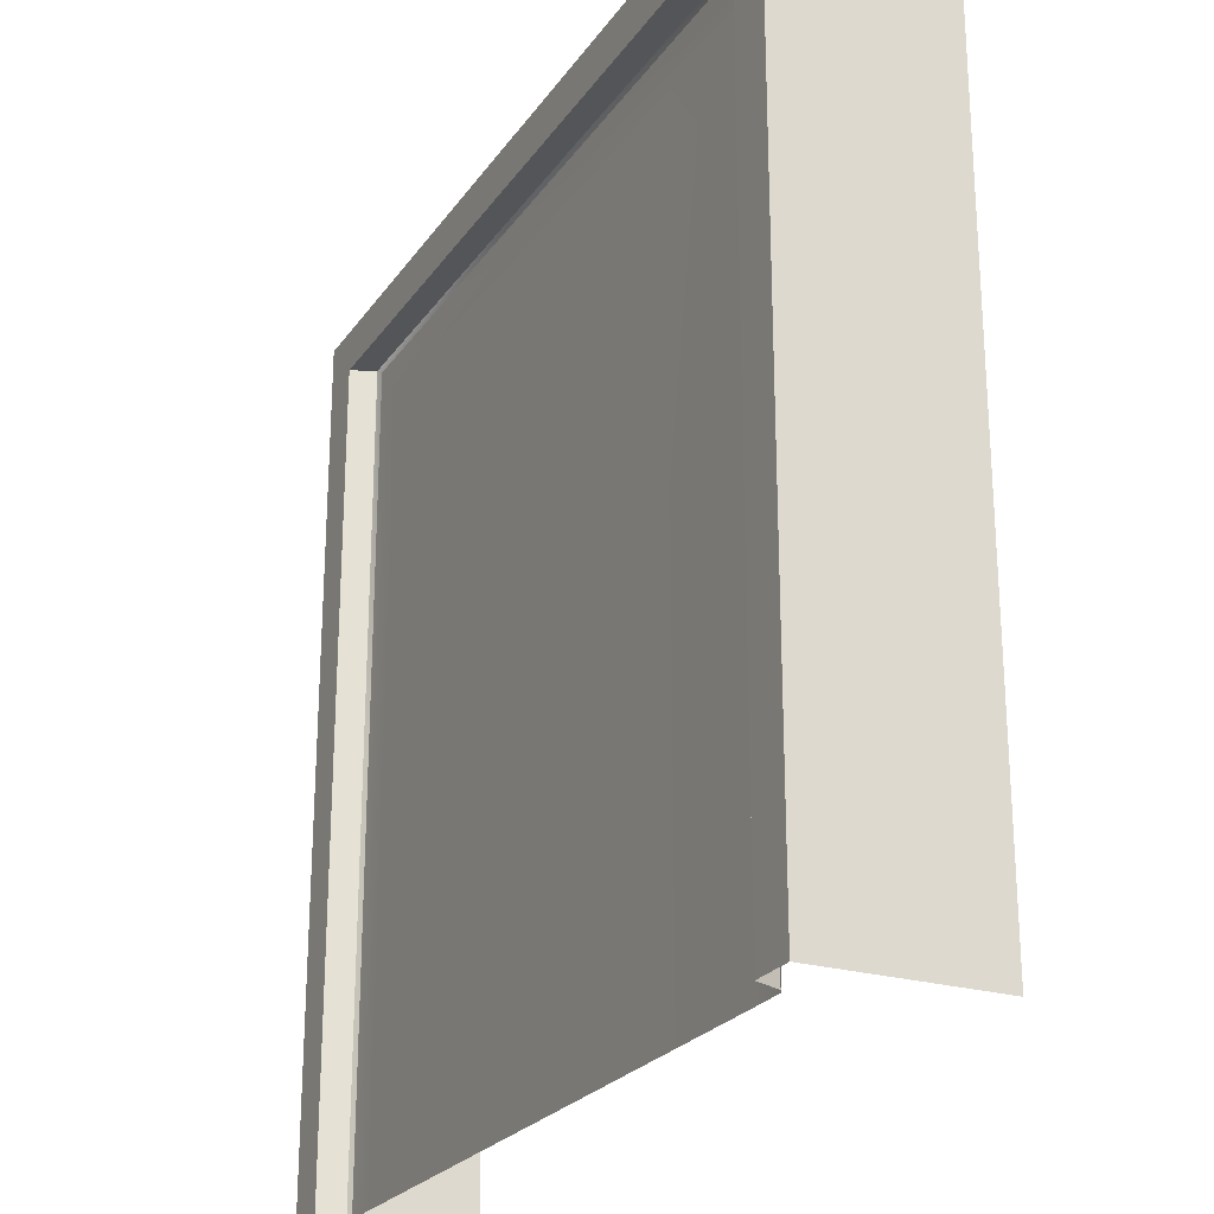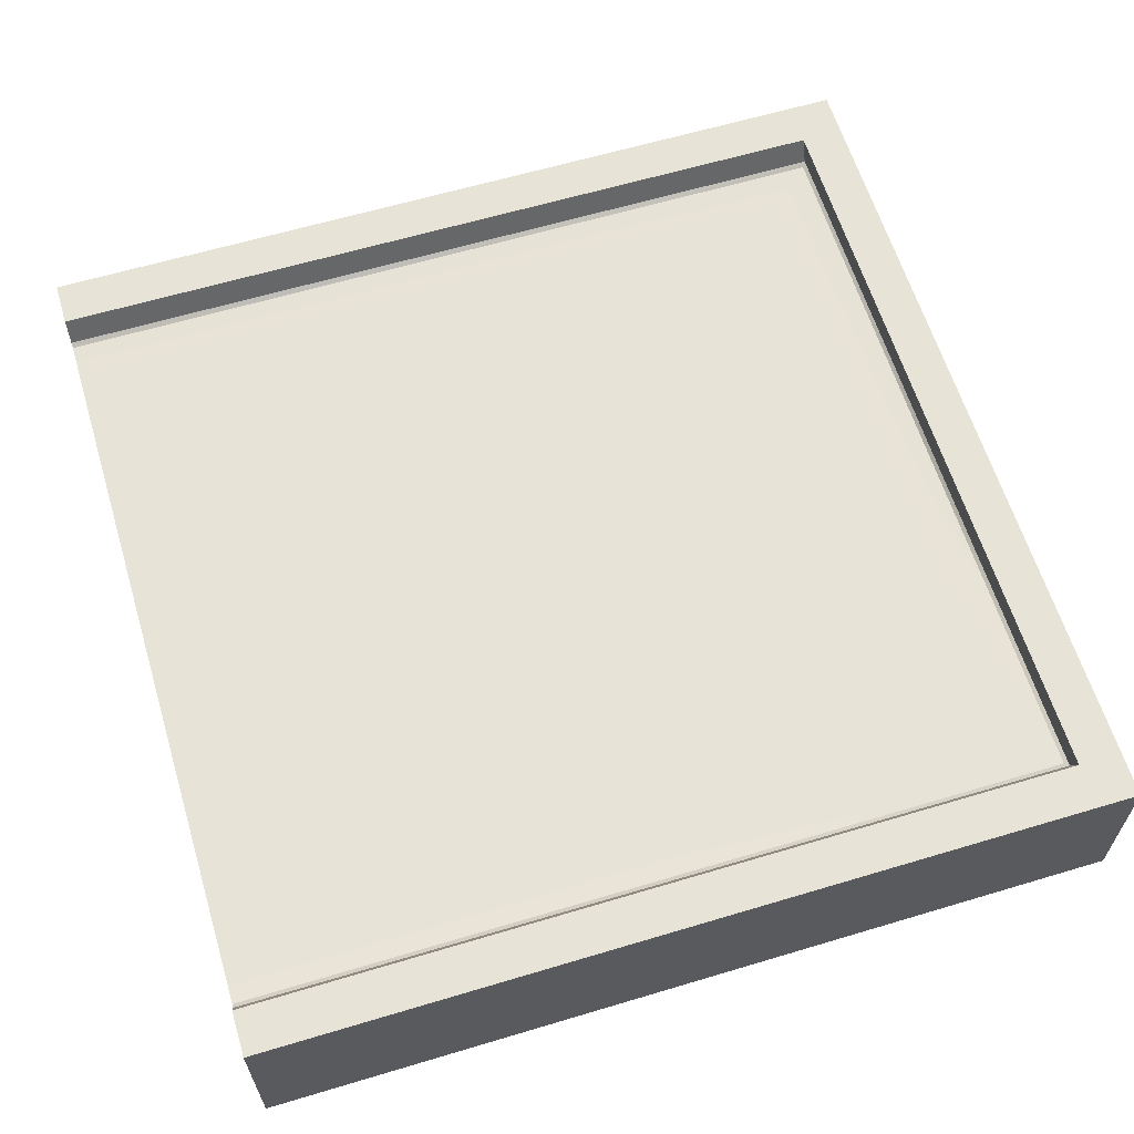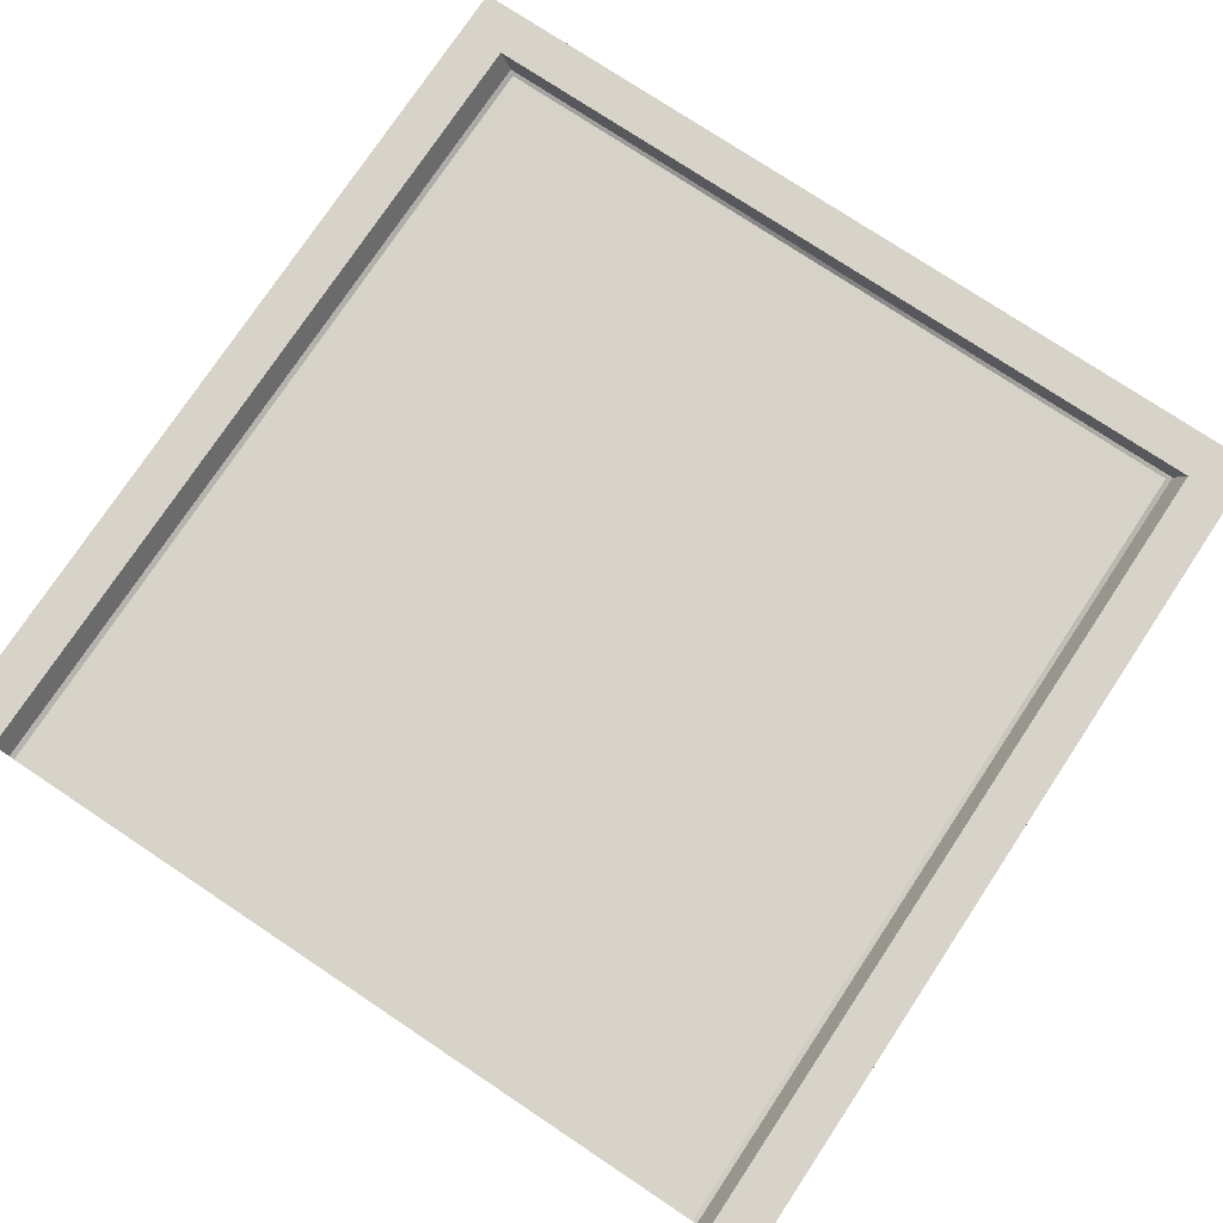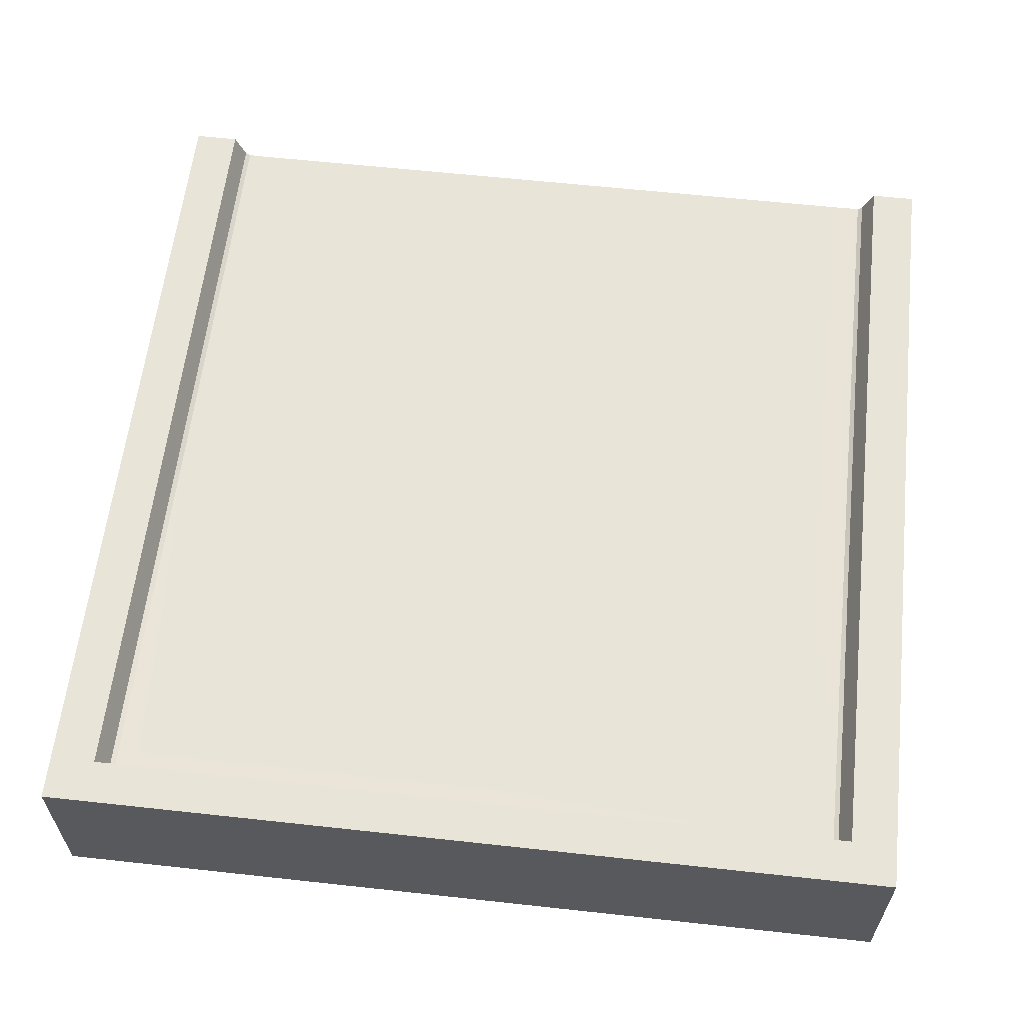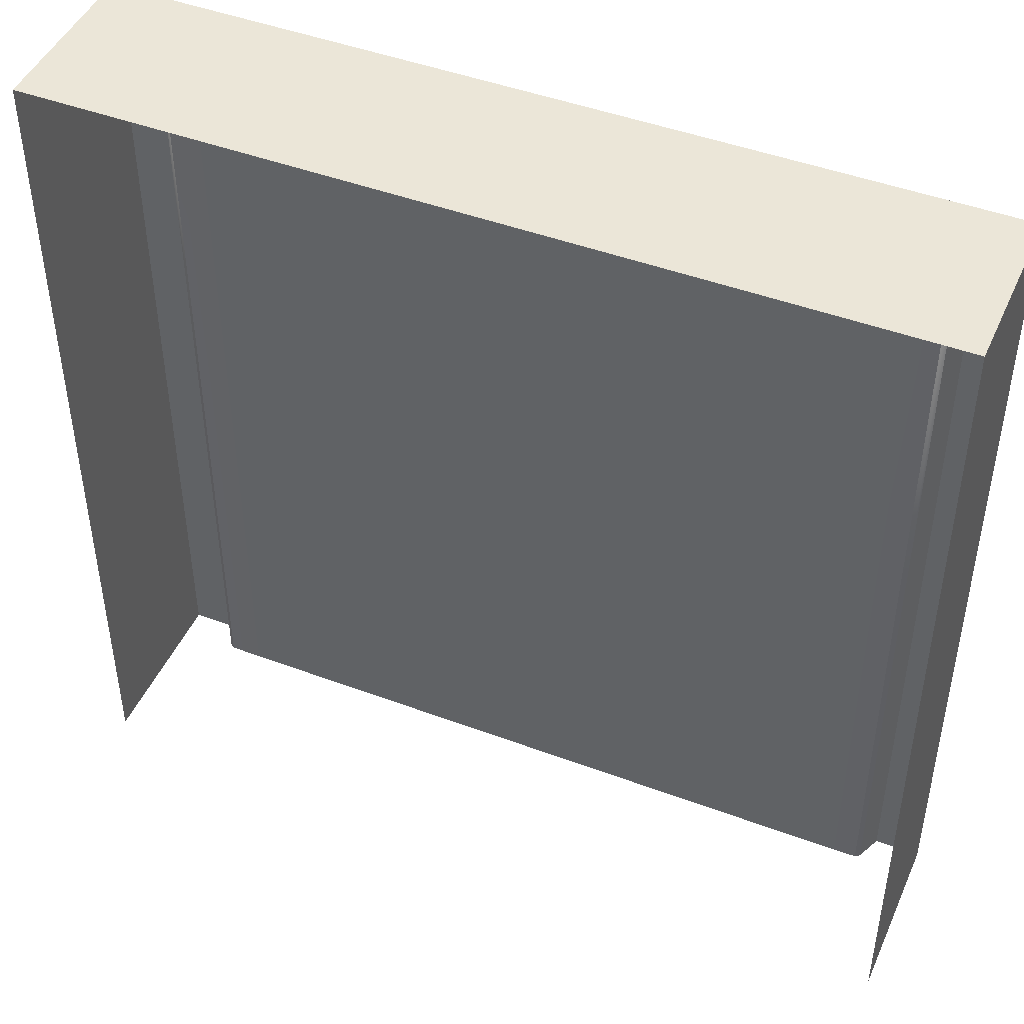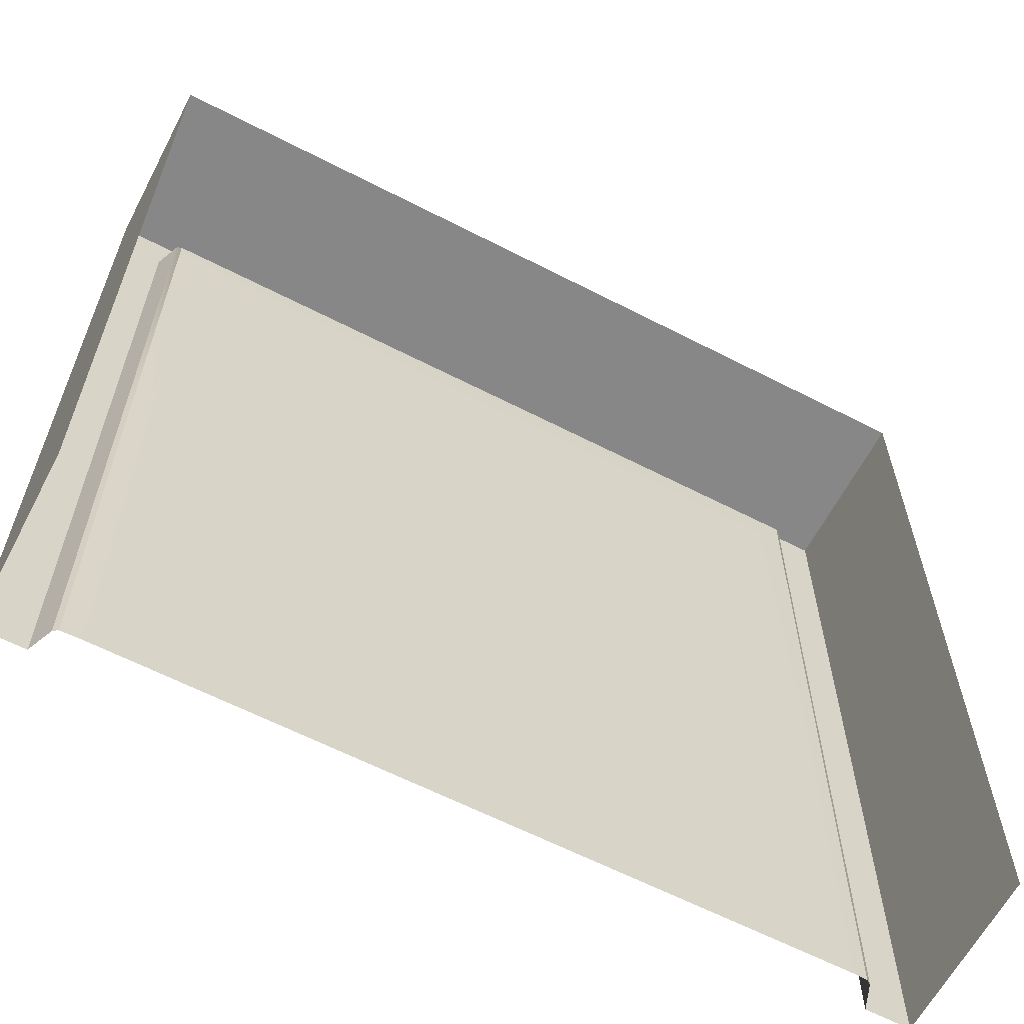
<metadata>
{"format":"obj","ext":"obj","renderer":"f3d","projection":"perspective","resolution":1024,"background":"white","views":[{"elev":-24.1,"azim":-116.2,"up":"+Z"},{"elev":62.1,"azim":-106.9,"up":"+Y"},{"elev":76.6,"azim":-146.4,"up":"+Y"},{"elev":60.5,"azim":6.4,"up":"+Y"},{"elev":46.1,"azim":23.2,"up":"+Z"},{"elev":-62.4,"azim":-27.6,"up":"+Z"}]}
</metadata>
<code>
o FountainSquare_Cube.006_FountainSquare_Cube.006
v -5.008 -0.2063 -0
v -5.008 -2.206 -1e-06
v -5.008 -2.206 5
v -5.008 -0.2064 5
v 4.483 -0.2064 4.498
v 4.483 -0.2063 -6e-06
v 4.362 -0.4948 -6e-06
v 4.362 -0.4947 4.498
v -4.483 -0.2064 4.498
v -4.483 -0.2063 -0
v 5.008 -0.2063 -6e-06
v 5.008 -0.2064 5
v 5.008 -2.206 5
v 5.008 -2.206 -8e-06
v -4.362 -0.4947 4.498
v 3e-06 -0.2064 4.498
v 3e-06 -0.4946 4.498
v 4.483 -0.2063 -5
v 4.362 -0.4948 -5
v 5.008 -0.2063 -5
v 5.008 -2.206 -5
v -5.008 -0.2063 -5
v -4.483 -0.2063 -5
v -5.008 -2.206 -5
v -4.362 -0.4948 -0
v -4.362 -0.4948 -5
v 3e-06 -0.2064 5
v 3e-06 -2.206 5
v -4.308 -0.5308 -0
v -4.308 -0.5308 -5
v 4.308 -0.5308 -5
v 4.308 -0.5308 -6e-06
v 4.308 -0.5308 4.46
v 3e-06 -0.5308 4.46
v -4.308 -0.5308 4.46
f 2 4 1
f 6 8 5
f 1 9 10
f 11 5 12
f 12 14 11
f 15 16 17
f 18 7 6
f 11 21 20
f 20 6 11
f 1 23 22
f 24 1 22
f 25 23 10
f 27 5 16
f 4 28 27
f 27 13 12
f 27 9 4
f 16 8 17
f 30 25 29
f 32 19 31
f 33 7 32
f 15 10 9
f 17 33 34
f 17 35 15
f 25 35 29
f 2 3 4
f 6 7 8
f 1 4 9
f 11 6 5
f 12 13 14
f 15 9 16
f 18 19 7
f 11 14 21
f 20 18 6
f 1 10 23
f 24 2 1
f 25 26 23
f 27 12 5
f 4 3 28
f 27 28 13
f 27 16 9
f 16 5 8
f 30 26 25
f 32 7 19
f 33 8 7
f 15 25 10
f 17 8 33
f 17 34 35
f 25 15 35
o FountainSquare_Cube.006_FountainSquare_Cube.002_FountainSqu.002
v -3.872 -0.5373 -1e-06
v -3.872 -0.5373 3.977
v 3e-06 -0.5373 3.977
v 0 -0.5373 -3e-06
v -3.872 -0.5373 -5
v -3e-06 -0.5373 -5
v 3.872 -0.5373 -5
v 3.872 -0.5373 -6e-06
v 3.872 -0.5373 3.977
v -4.121 -0.5364 -0
v -4.121 -0.5364 4.241
v 3e-06 -0.5364 4.241
v 4.121 -0.5364 4.241
v 4.121 -0.5364 -6e-06
v 4.308 -0.5308 4.46
v 4.308 -0.5308 -6e-06
v 4.121 -0.5364 -5
v 4.308 -0.5308 -5
v -4.121 -0.5364 -5
v -4.308 -0.5308 -5
v -4.308 -0.5308 -0
v 3e-06 -0.5308 4.46
v -4.308 -0.5308 4.46
f 37 39 36
f 36 41 40
f 42 39 43
f 43 38 44
f 45 37 36
f 47 37 46
f 47 44 38
f 48 51 49
f 49 53 52
f 54 56 45
f 36 54 45
f 42 49 52
f 44 49 43
f 57 48 47
f 57 46 58
f 56 46 45
f 37 38 39
f 36 39 41
f 42 41 39
f 43 39 38
f 45 46 37
f 47 38 37
f 47 48 44
f 48 50 51
f 49 51 53
f 54 55 56
f 36 40 54
f 42 43 49
f 44 48 49
f 57 50 48
f 57 47 46
f 56 58 46

</code>
